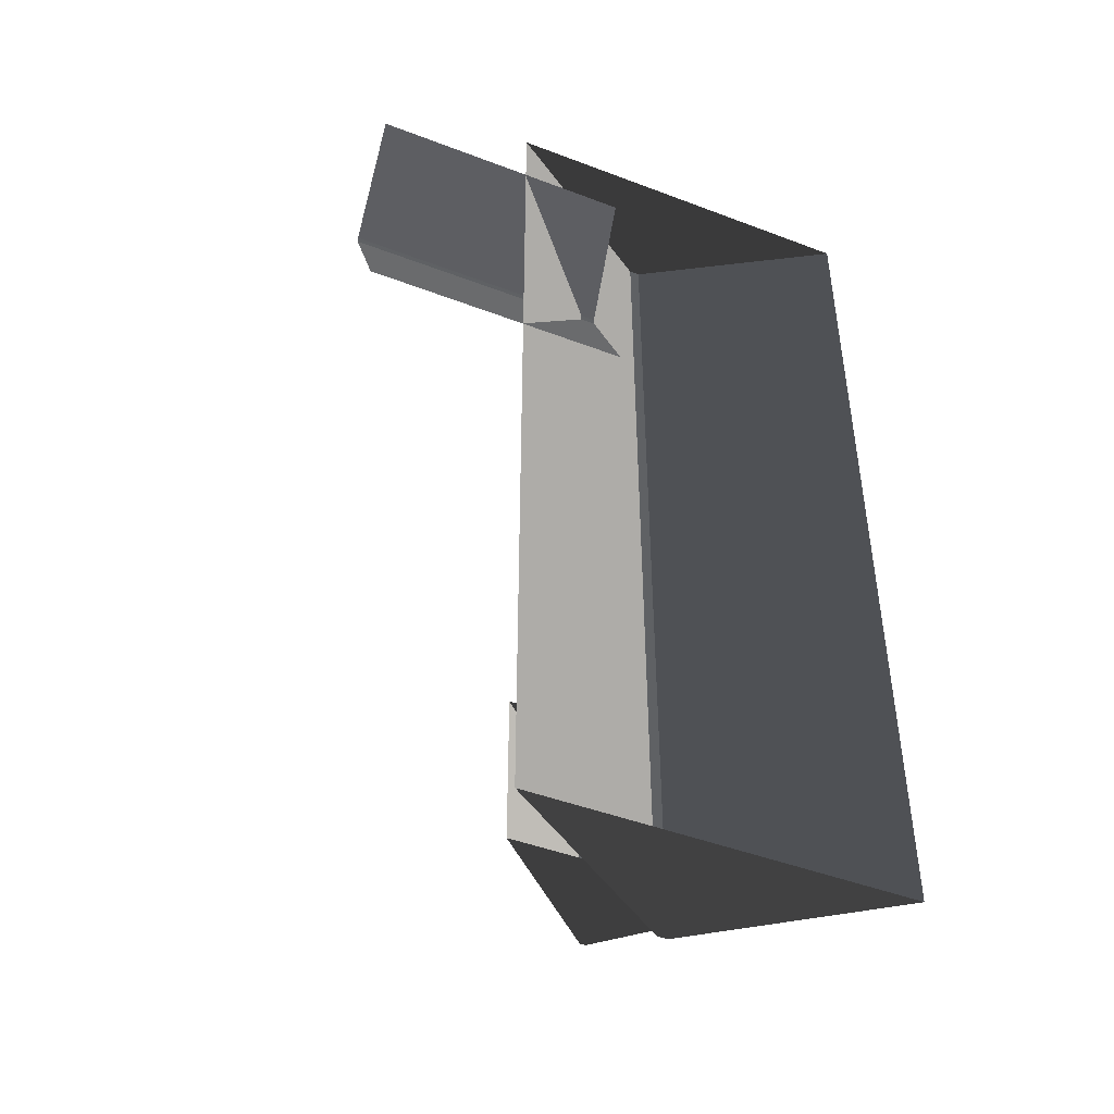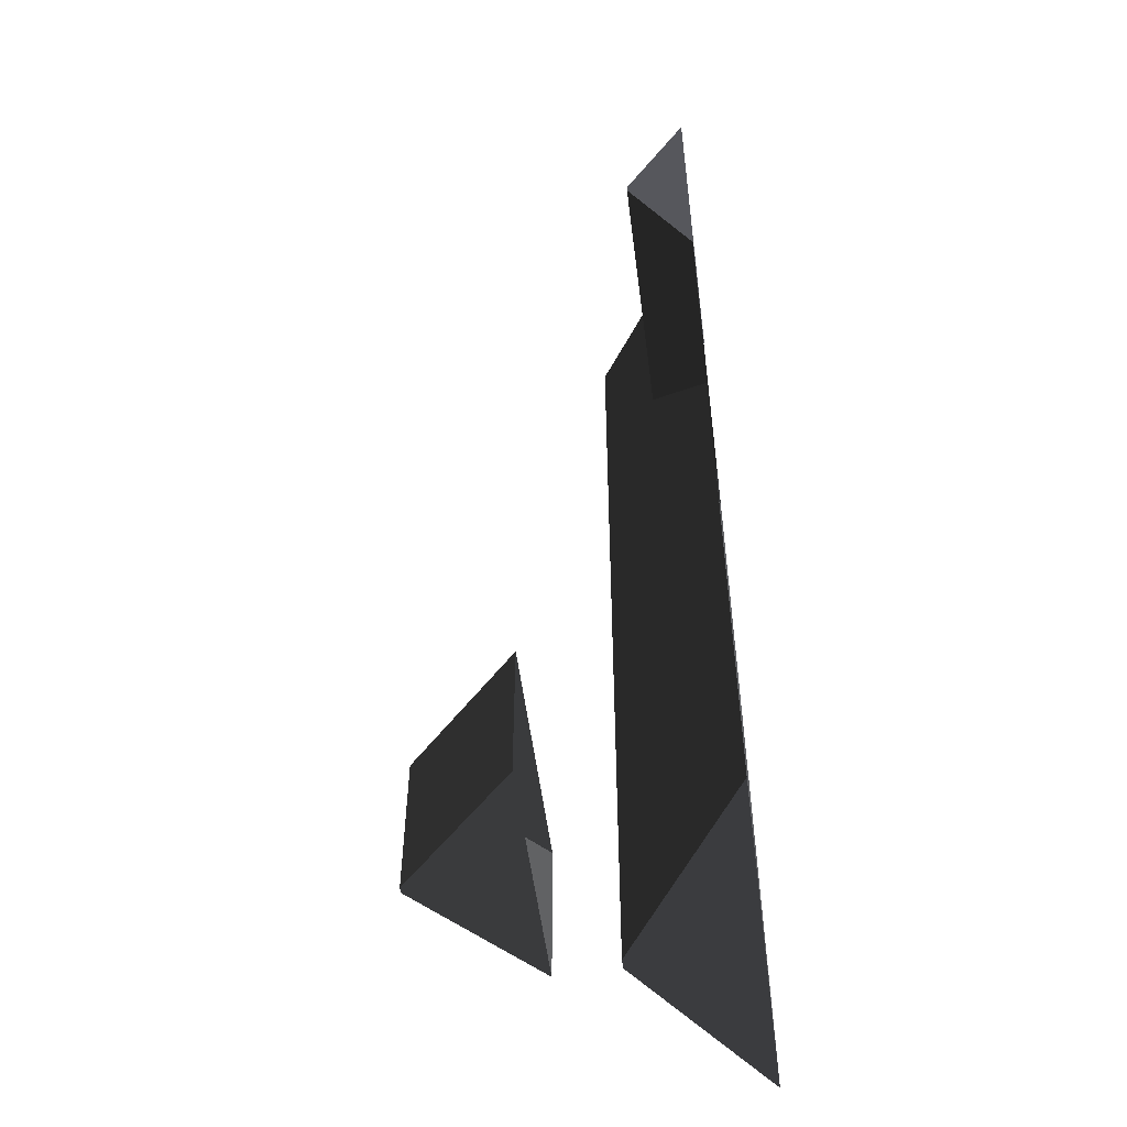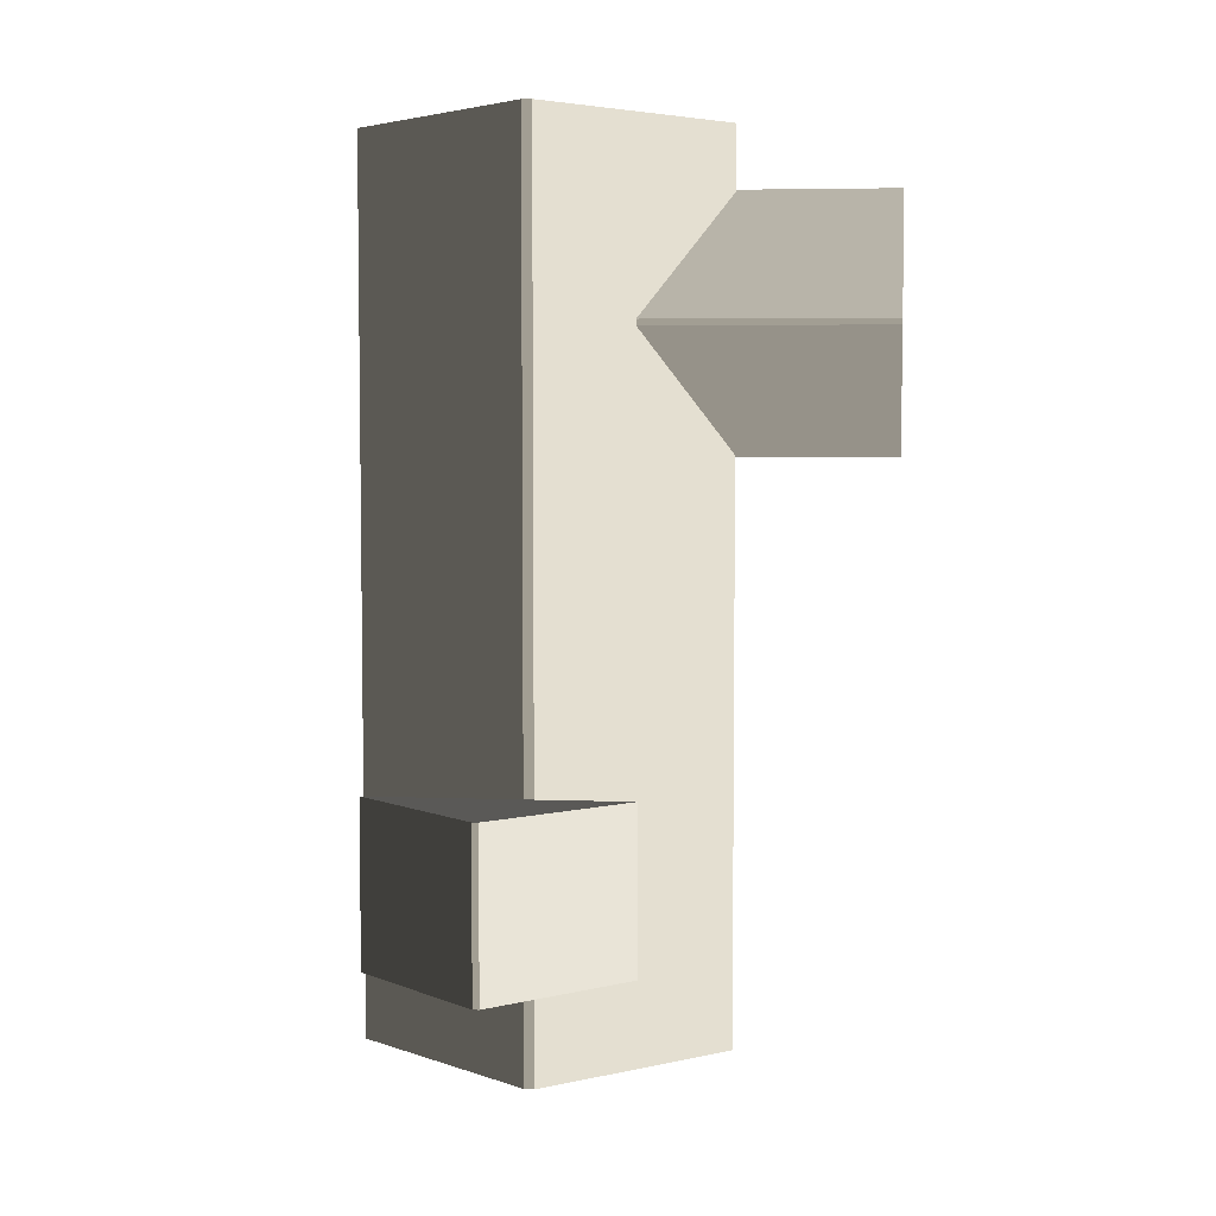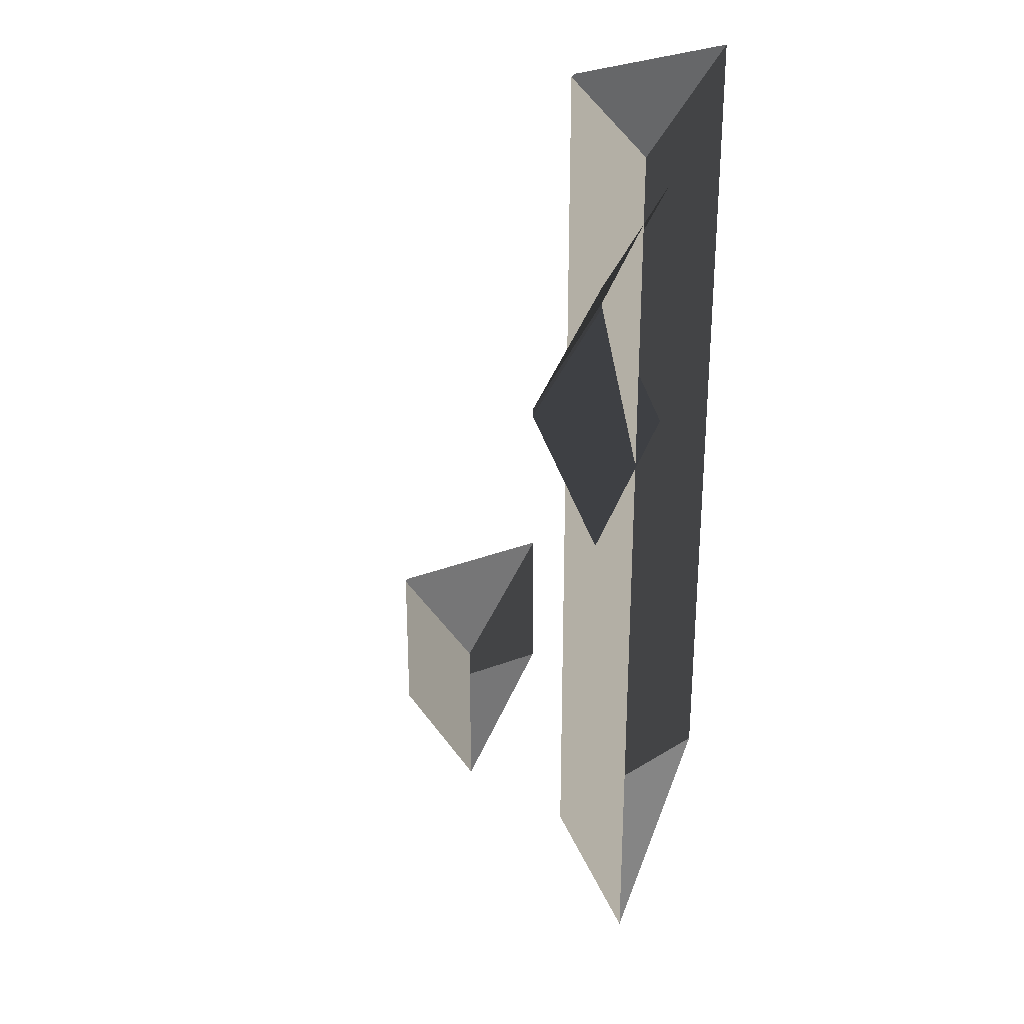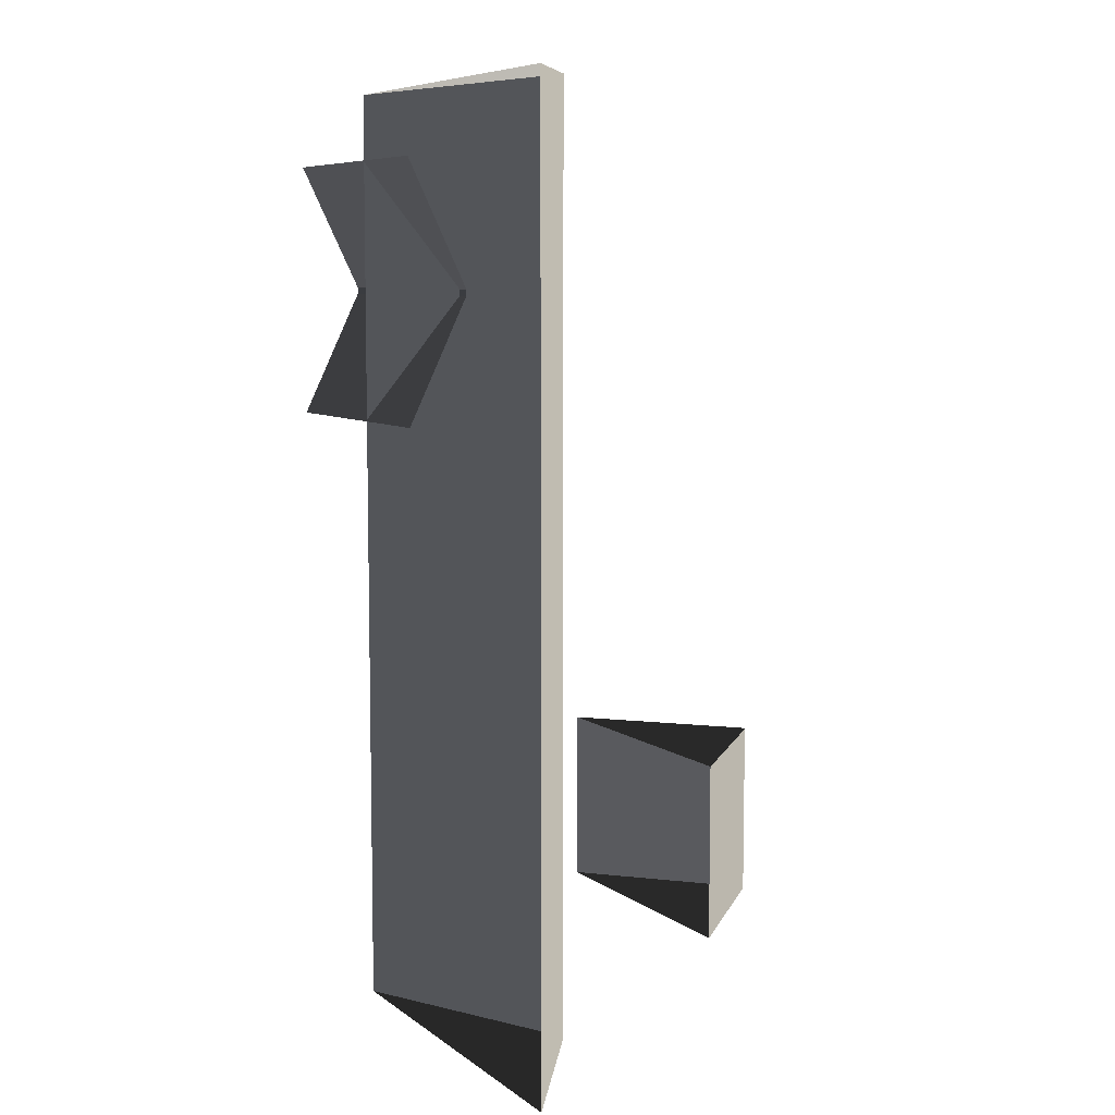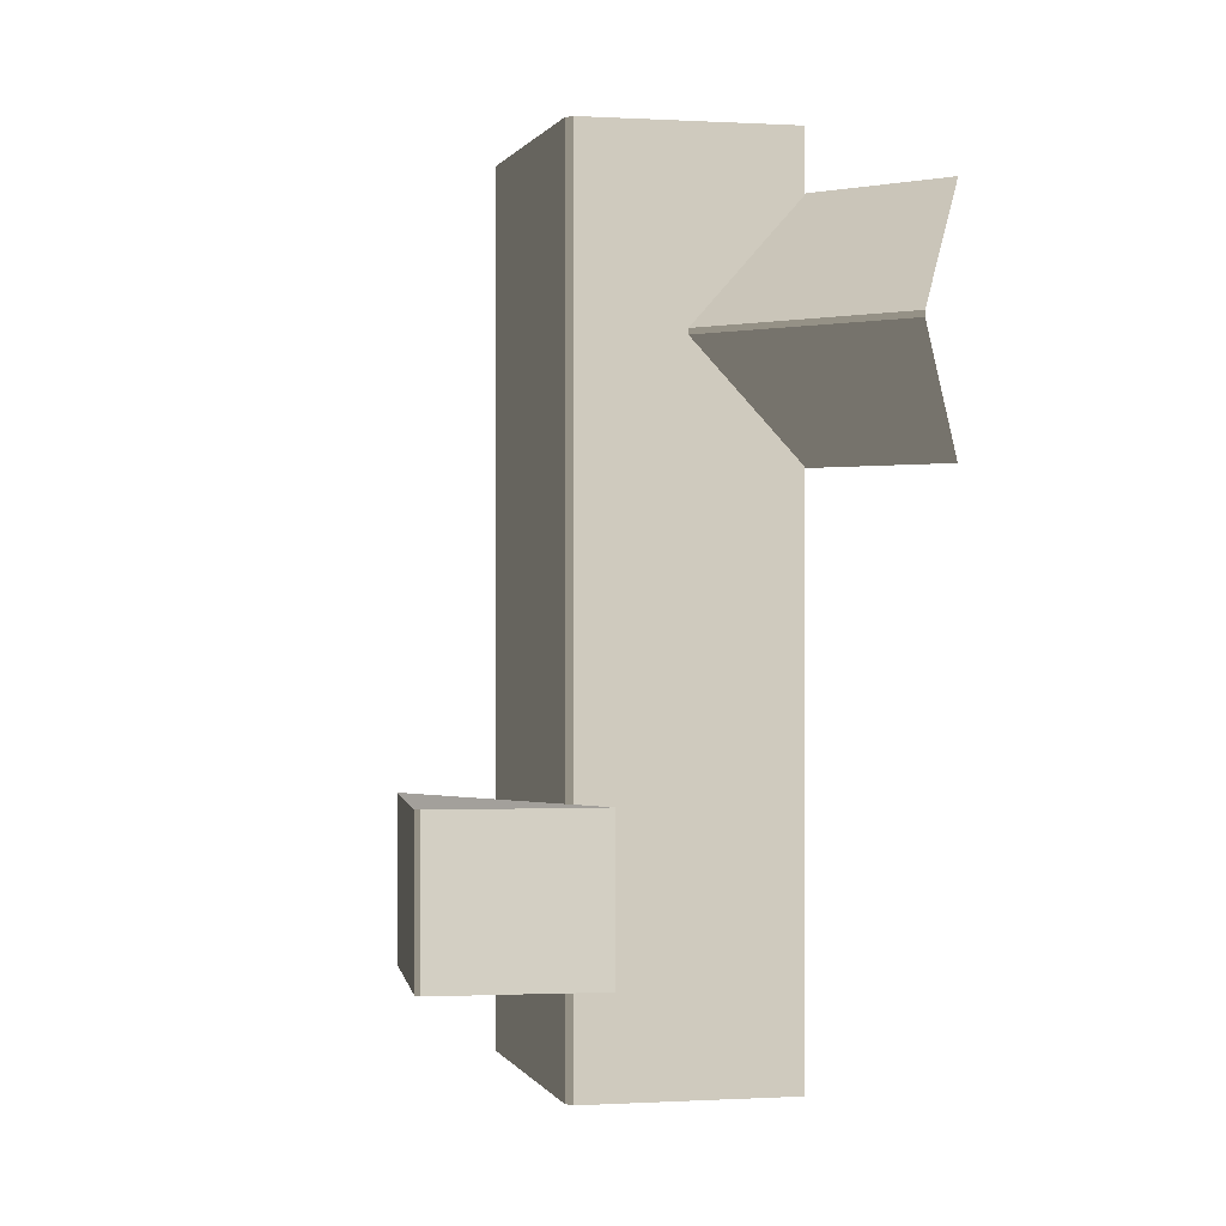
<metadata>
{"format":"obj","ext":"obj","renderer":"f3d","projection":"perspective","resolution":1024,"background":"white","views":[{"elev":-45.8,"azim":156.4,"up":"+Y"},{"elev":-53.7,"azim":97.4,"up":"+Y"},{"elev":5.1,"azim":6.7,"up":"+Y"},{"elev":29.6,"azim":106.7,"up":"+Y"},{"elev":7.5,"azim":-118.3,"up":"+Y"},{"elev":0.7,"azim":36.1,"up":"+Y"}]}
</metadata>
<code>
v -0.8321 -7.51 0.8882
v -3.814 -7.688 2.865
v -3.814 7.674 2.865
v -0.8321 7.496 0.8882
v -3.814 -7.688 2.865
v -3.983 -7.688 2.865
v -3.983 7.674 2.865
v -3.814 7.674 2.865
v -6.965 7.496 0.8882
v -3.983 7.674 2.865
v -3.983 -7.688 2.865
v -6.965 -7.51 0.8882
v -6.965 -7.51 0.8882
v -3.983 -7.688 2.865
v -3.814 -7.688 2.865
v -0.8321 -7.51 0.8882
v -0.8321 7.496 0.8882
v -3.814 7.674 2.865
v -3.983 7.674 2.865
v -6.965 7.496 0.8882
v 1.809 6.454 0.8764
v 1.809 4.387 1.88
v -2.567 4.387 1.88
v -2.567 6.454 0.8764
v 1.809 4.387 1.88
v 1.809 4.284 1.88
v -2.567 4.284 1.88
v -2.567 4.387 1.88
v -2.567 2.217 0.8764
v -2.567 4.284 1.88
v 1.809 4.284 1.88
v 1.809 2.217 0.8764
v -6.289 -2.847 4.178
v -4.223 -2.847 6.156
v -4.223 -5.56 6.156
v -6.289 -5.56 4.178
v -4.223 -2.847 6.156
v -4.12 -2.847 6.156
v -4.12 -5.56 6.156
v -4.223 -5.56 6.156
v -2.053 -5.56 4.178
v -4.12 -5.56 6.156
v -4.12 -2.847 6.156
v -2.053 -2.847 4.178
v -4.223 -2.847 6.156
v -6.289 -2.847 4.178
v -2.053 -2.847 4.178
v -4.12 -2.847 6.156
v -6.289 -5.56 4.178
v -4.223 -5.56 6.156
v -4.12 -5.56 6.156
v -2.053 -5.56 4.178
g Building_small_t1.077_31418_176
f 1 3 2
f 1 4 3
f 5 7 6
f 5 8 7
f 9 11 10
f 9 12 11
f 13 15 14
f 13 16 15
f 17 19 18
f 17 20 19
f 21 23 22
f 21 24 23
f 25 27 26
f 25 28 27
f 29 31 30
f 29 32 31
f 33 35 34
f 33 36 35
f 37 39 38
f 37 40 39
f 41 43 42
f 41 44 43
f 45 47 46
f 45 48 47
f 49 51 50
f 49 52 51

</code>
